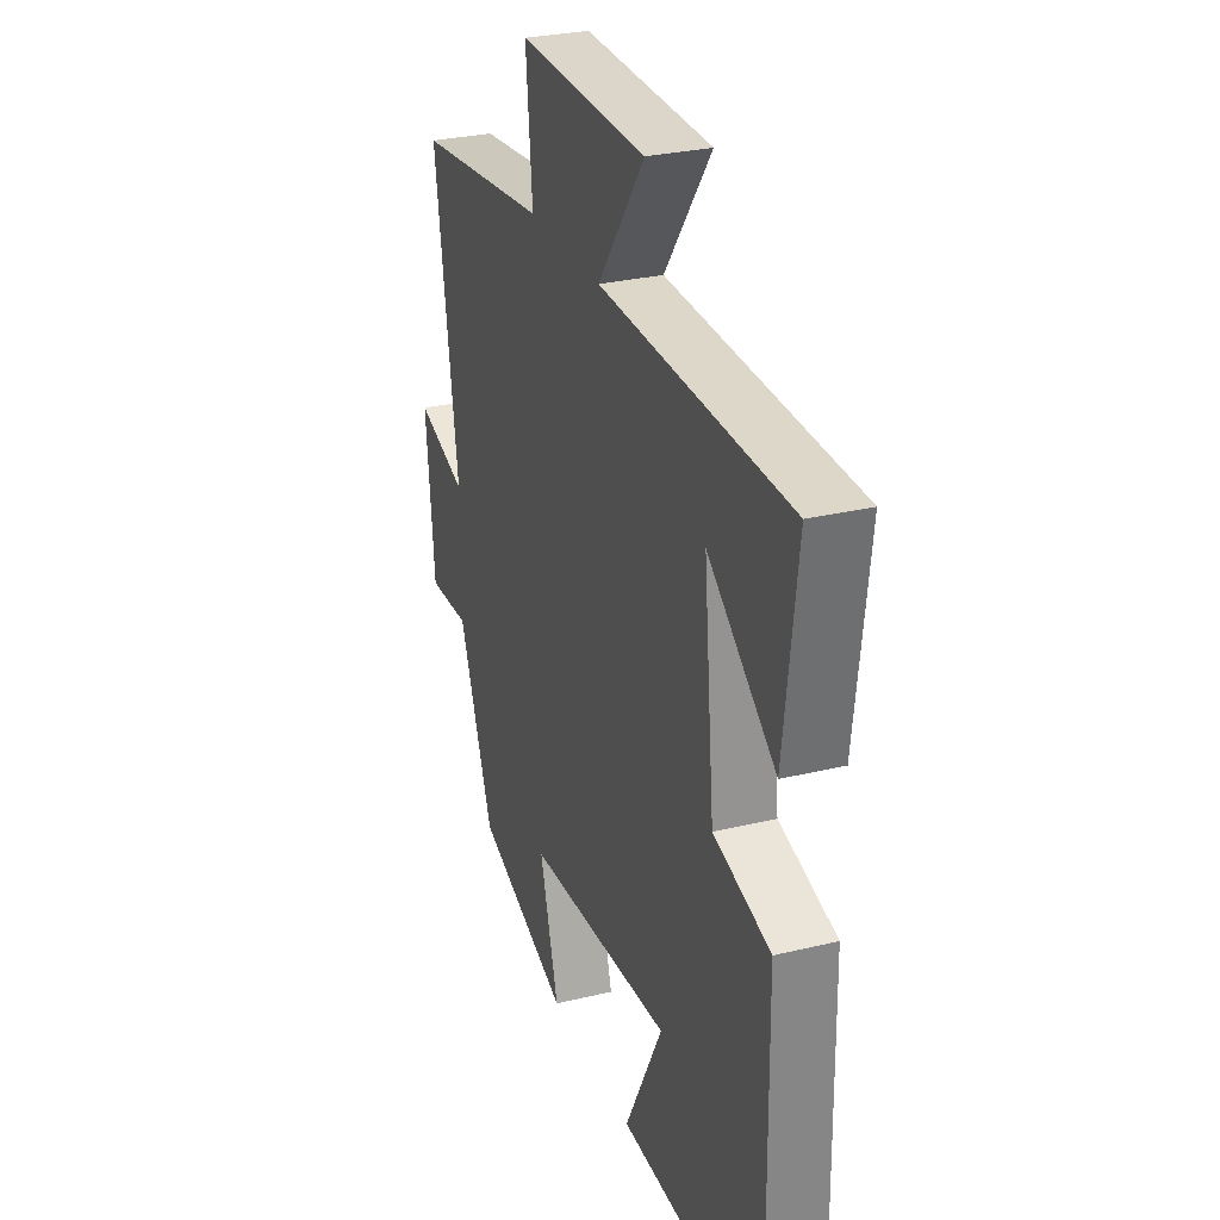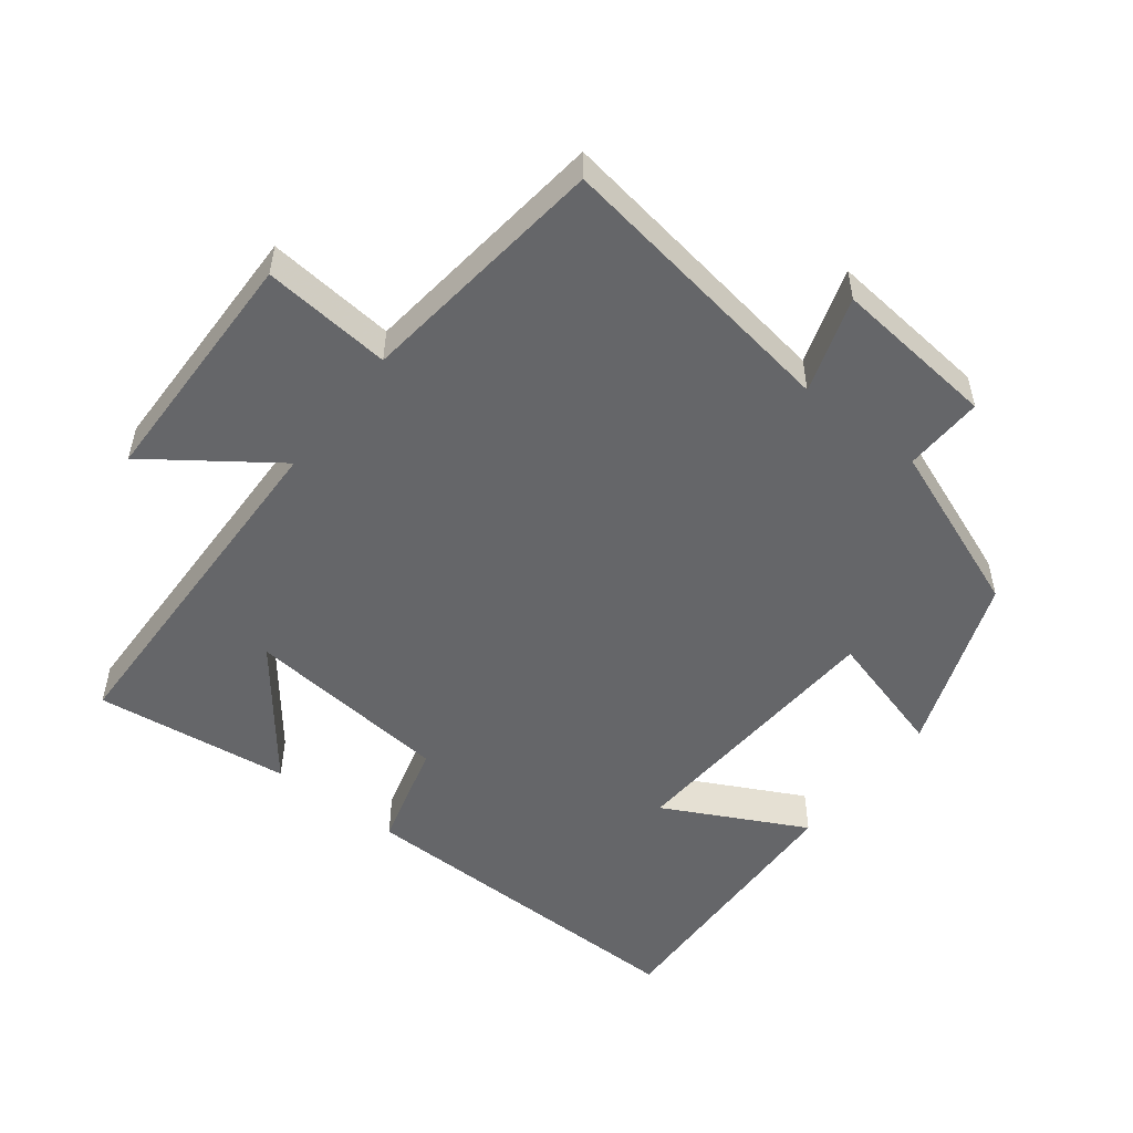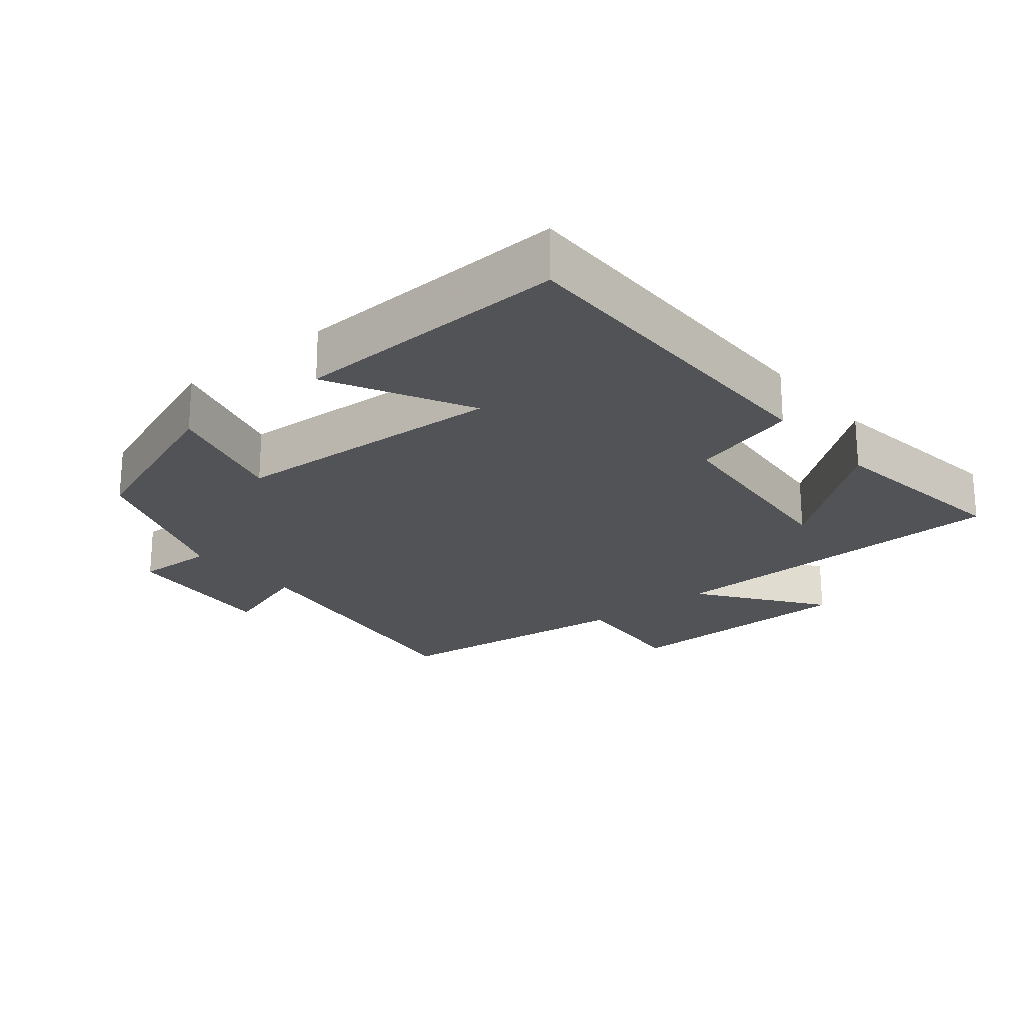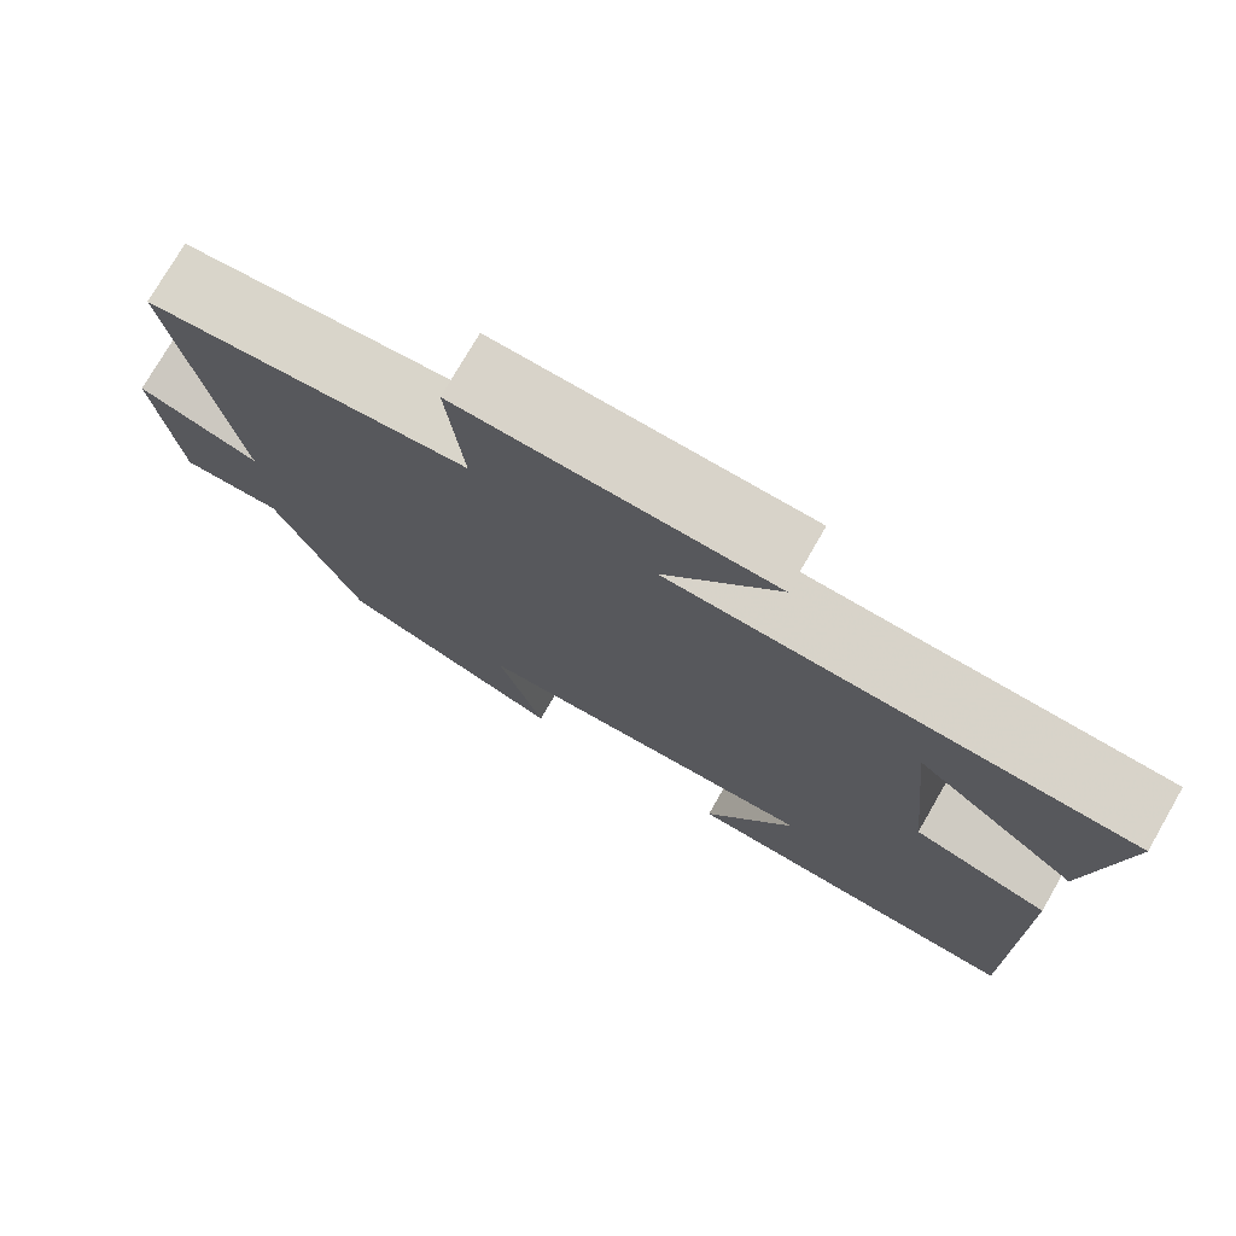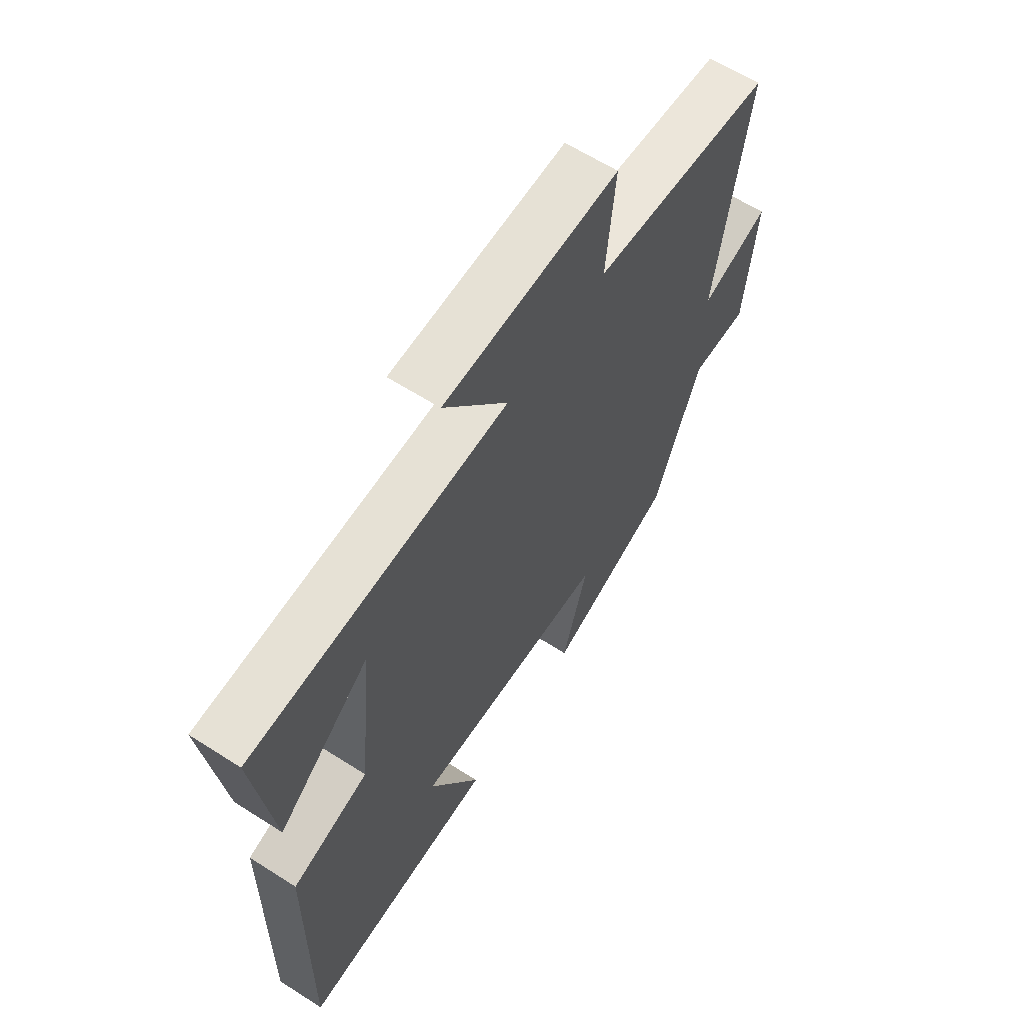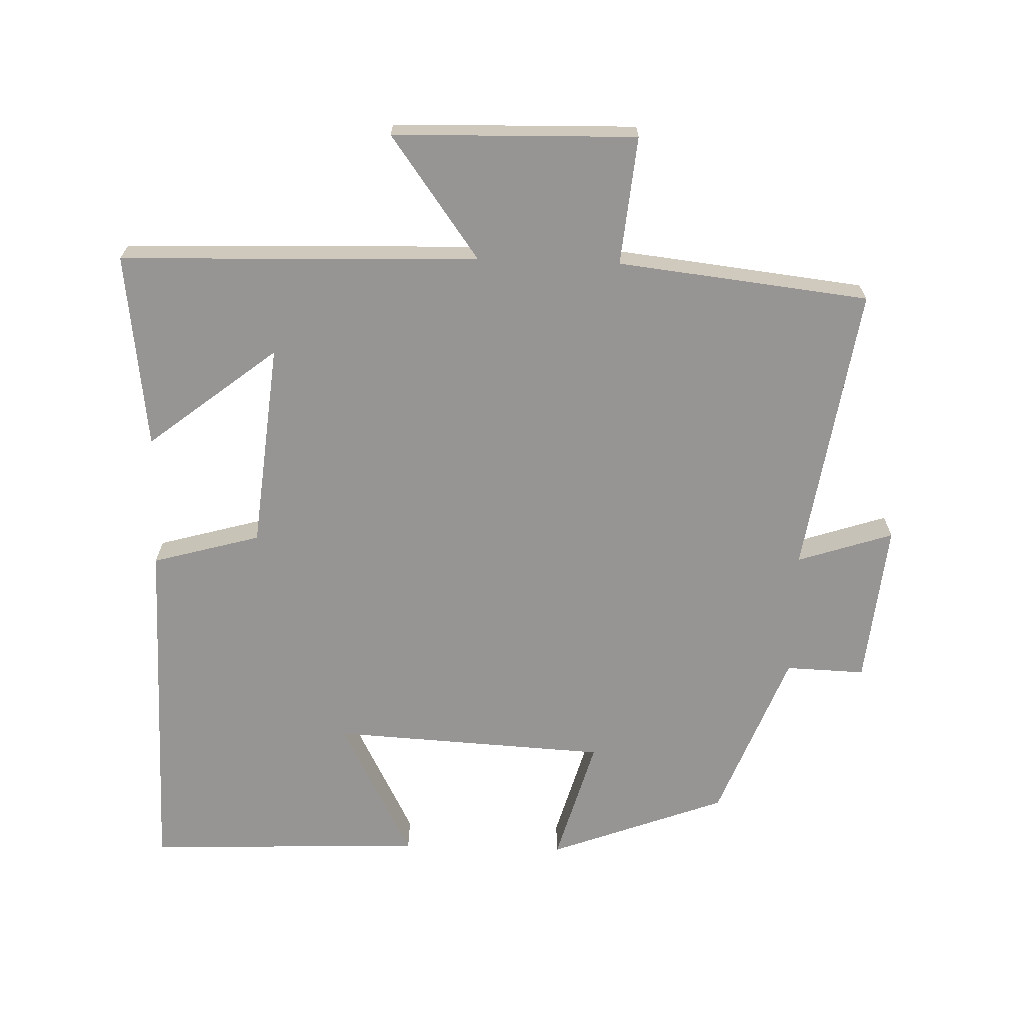
<metadata>
{"format":"obj","ext":"obj","renderer":"f3d","projection":"perspective","resolution":1024,"background":"white","views":[{"elev":28.7,"azim":-109.9,"up":"+Z"},{"elev":-51.8,"azim":52.2,"up":"+Y"},{"elev":-22.1,"azim":-140.3,"up":"+Y"},{"elev":75.8,"azim":-150.0,"up":"+Z"},{"elev":62.8,"azim":-57.1,"up":"+Z"},{"elev":-67.6,"azim":-1.8,"up":"+Y"}]}
</metadata>
<code>
v 0.565 0.07 0.458
v 0.5 0.07 0.034
v 0.64 0.07 0.08
v 0.616 0.07 -0.158
v 0.5 0.07 -0.154
v 0.404 0.07 -0.403
v 0.145 0.07 -0.5
v 0.197 0.07 -0.316
v -0.207 0.07 -0.294
v -0.101 0.07 -0.5
v -0.507 0.07 -0.516
v -0.5 0.07 0.001
v -0.342 0.07 0.045
v -0.312 0.07 0.347
v -0.5 0.07 0.199
v -0.536 0.07 0.485
v -0.011 0.07 0.5
v -0.141 0.07 0.68
v 0.215 0.07 0.688
v 0.197 0.07 0.5
v 0.565 0 0.458
v 0.5 0 0.034
v 0.64 0 0.08
v 0.616 0 -0.158
v 0.5 0 -0.154
v 0.404 0 -0.403
v 0.145 0 -0.5
v 0.197 0 -0.316
v -0.207 0 -0.294
v -0.101 0 -0.5
v -0.507 0 -0.516
v -0.5 0 0.001
v -0.342 0 0.045
v -0.312 0 0.347
v -0.5 0 0.199
v -0.536 0 0.485
v -0.011 0 0.5
v -0.141 0 0.68
v 0.215 0 0.688
v 0.197 0 0.5
f 17 18 19 20
f 17 20 1 2
f 16 17 2
f 14 15 16
f 14 16 2
f 13 14 2
f 12 13 2
f 9 10 11 12
f 8 9 12 2
f 7 8 2
f 6 7 2
f 5 6 2
f 2 3 4 5
f 40 39 38 37
f 22 21 40 37
f 22 37 36
f 36 35 34
f 22 36 34
f 22 34 33
f 22 33 32
f 32 31 30 29
f 22 32 29 28
f 22 28 27
f 22 27 26
f 22 26 25
f 25 24 23 22
f 1 21 22 2
f 2 22 23 3
f 3 23 24 4
f 4 24 25 5
f 5 25 26 6
f 6 26 27 7
f 7 27 28 8
f 8 28 29 9
f 9 29 30 10
f 10 30 31 11
f 11 31 32 12
f 12 32 33 13
f 13 33 34 14
f 14 34 35 15
f 15 35 36 16
f 16 36 37 17
f 17 37 38 18
f 18 38 39 19
f 19 39 40 20
f 20 40 21 1

</code>
